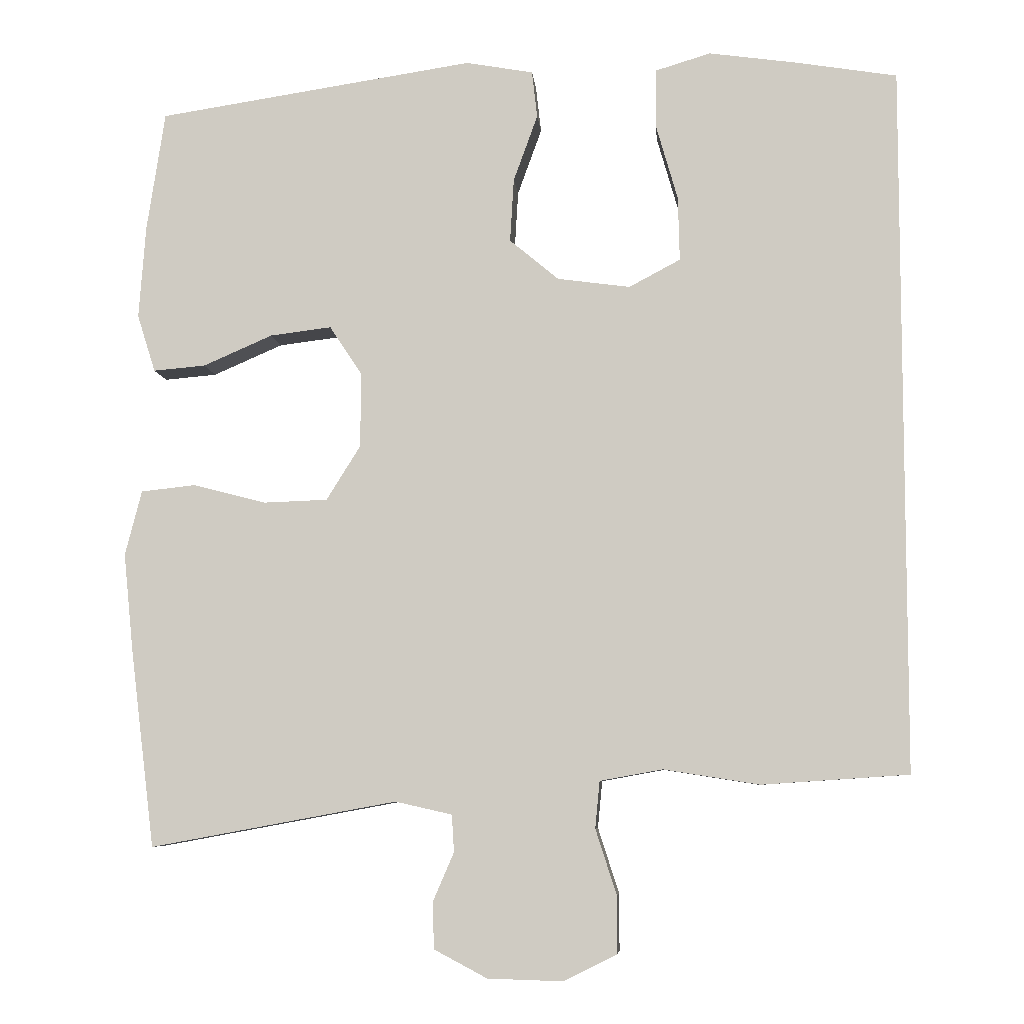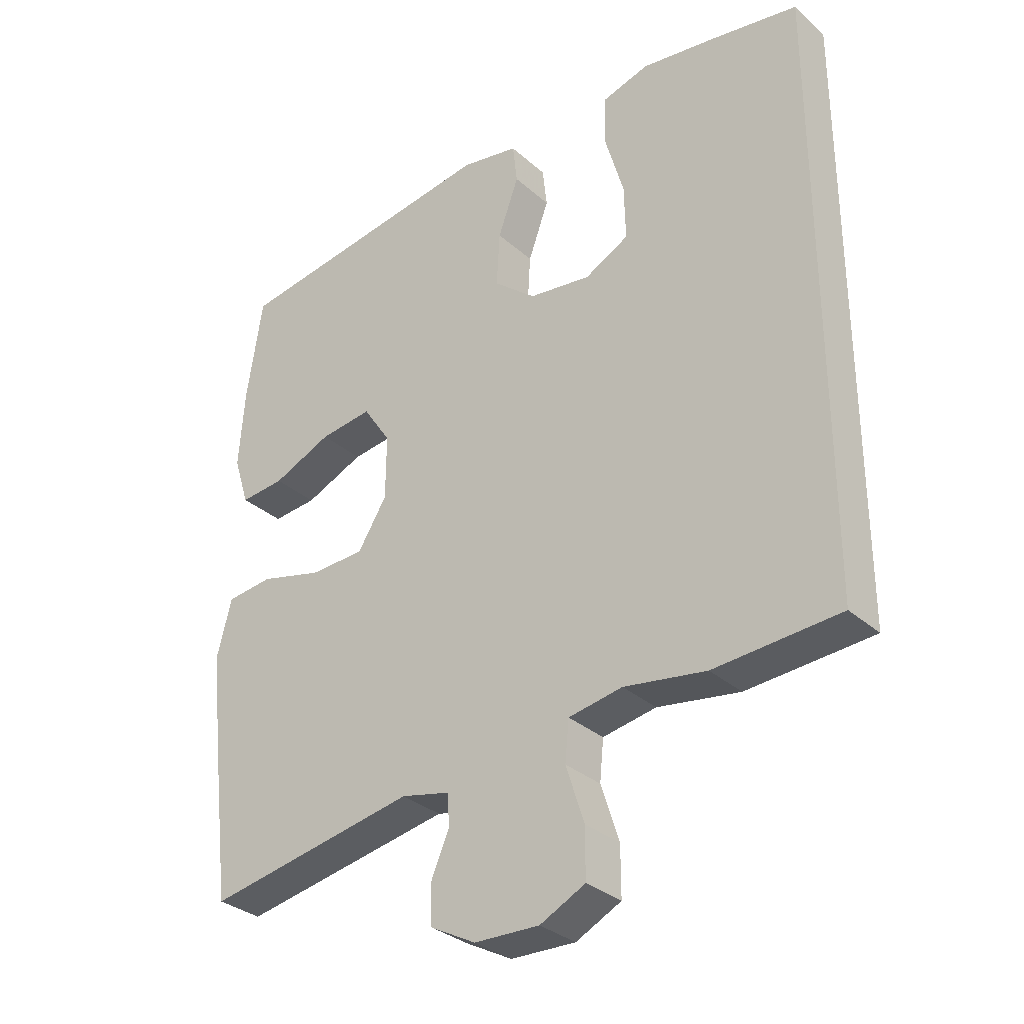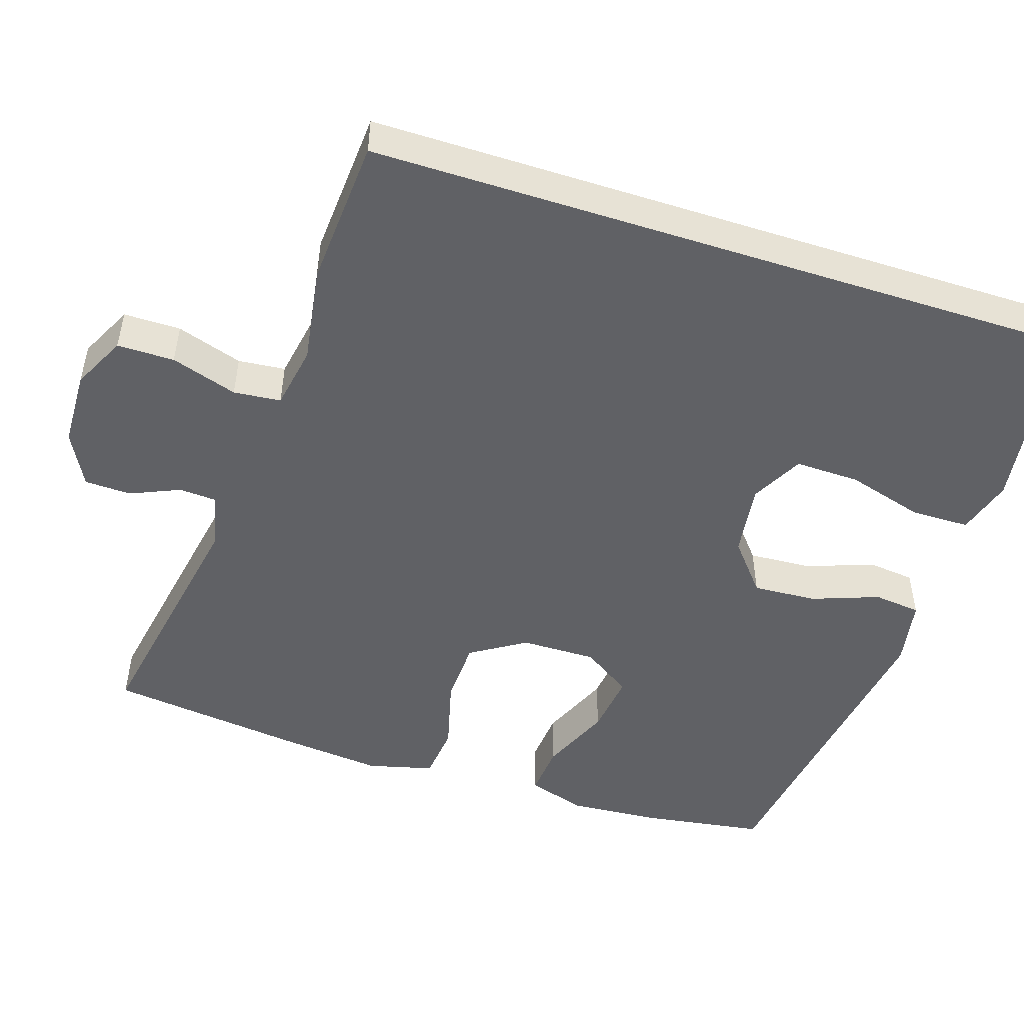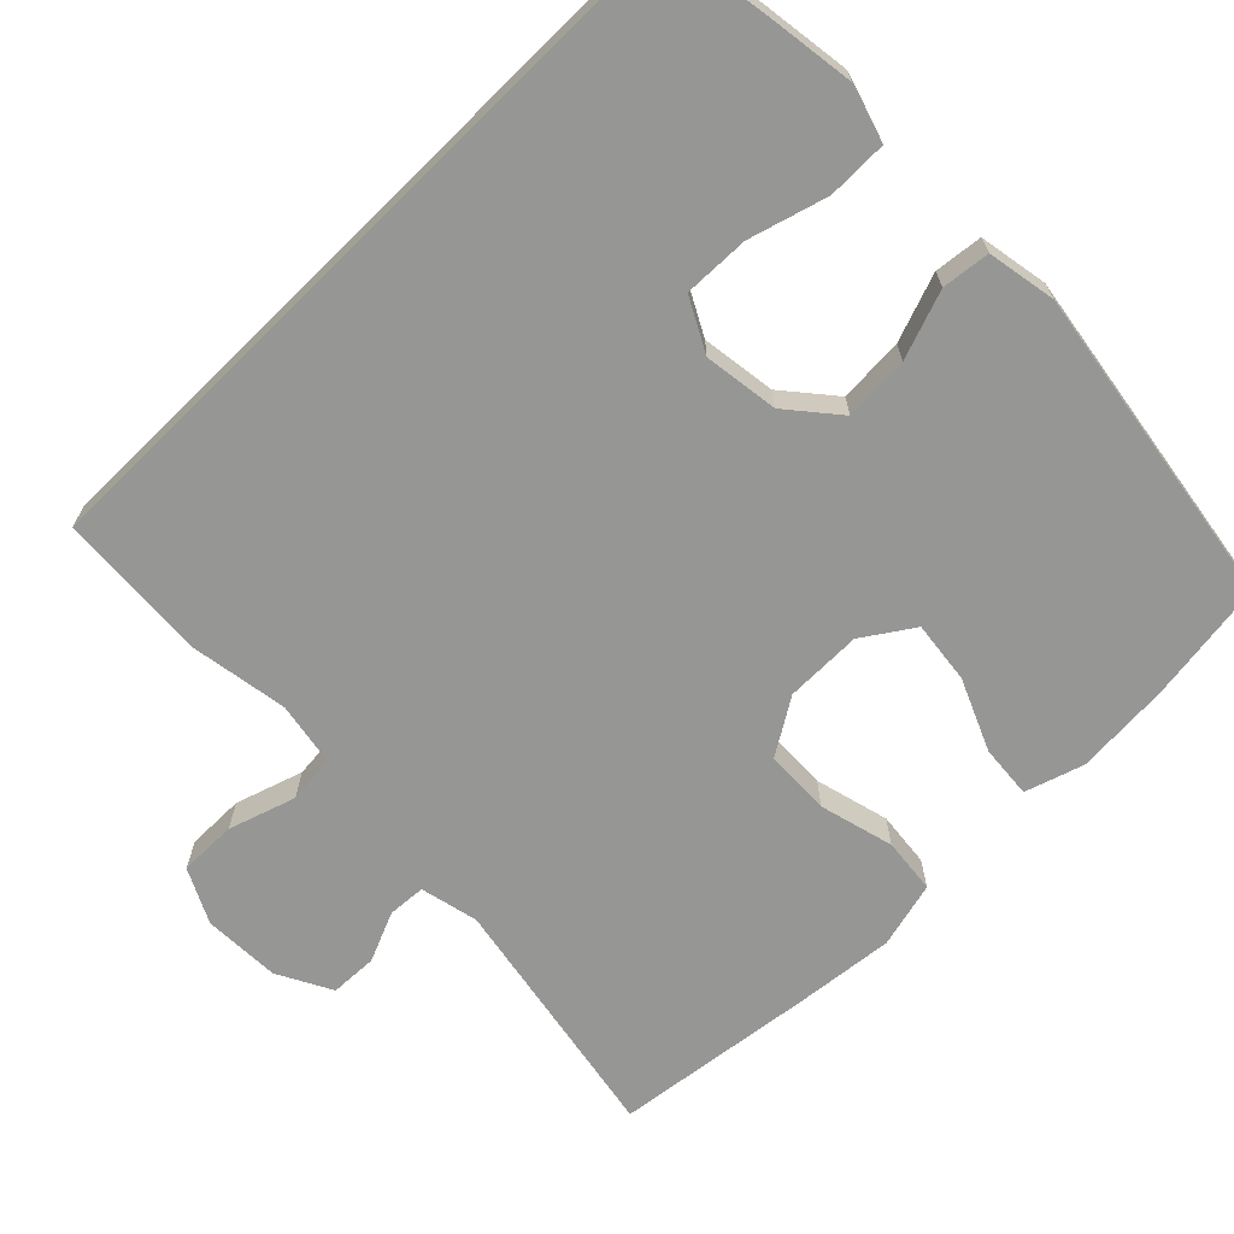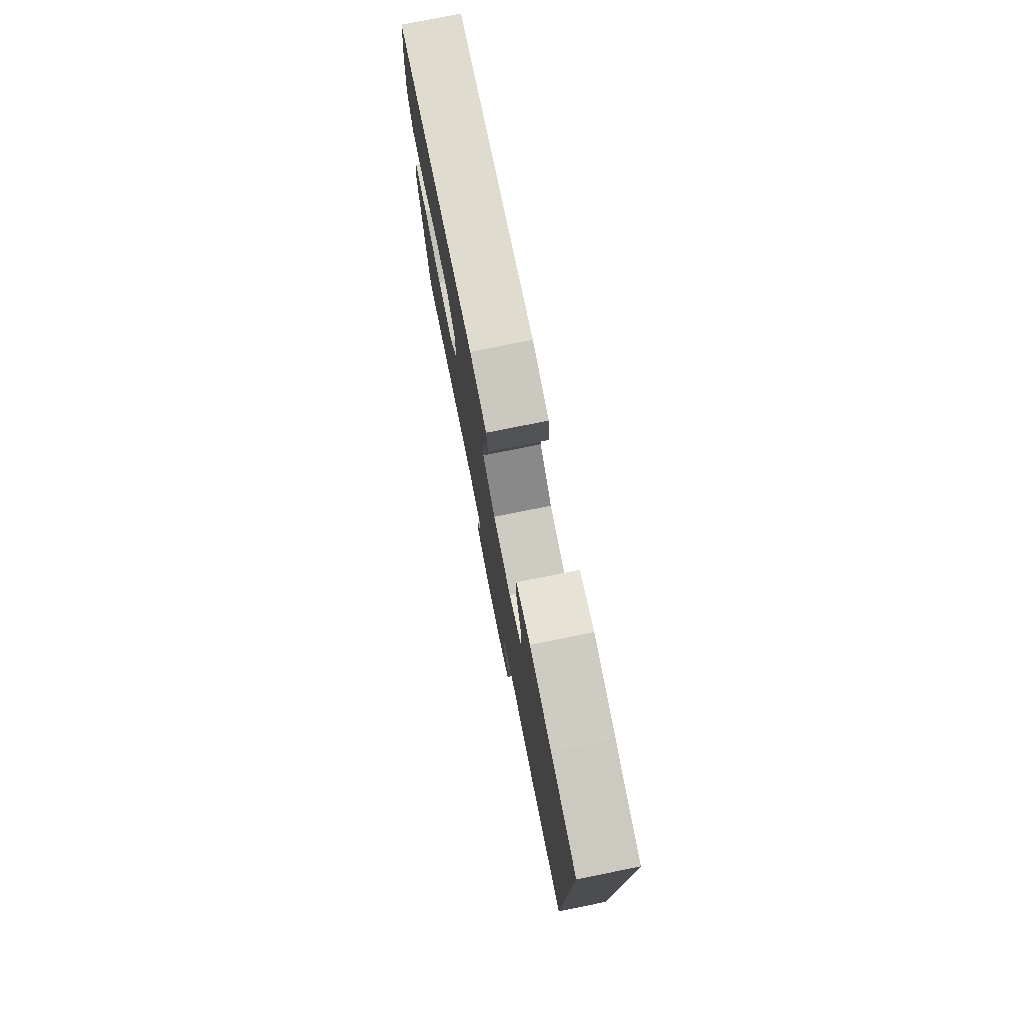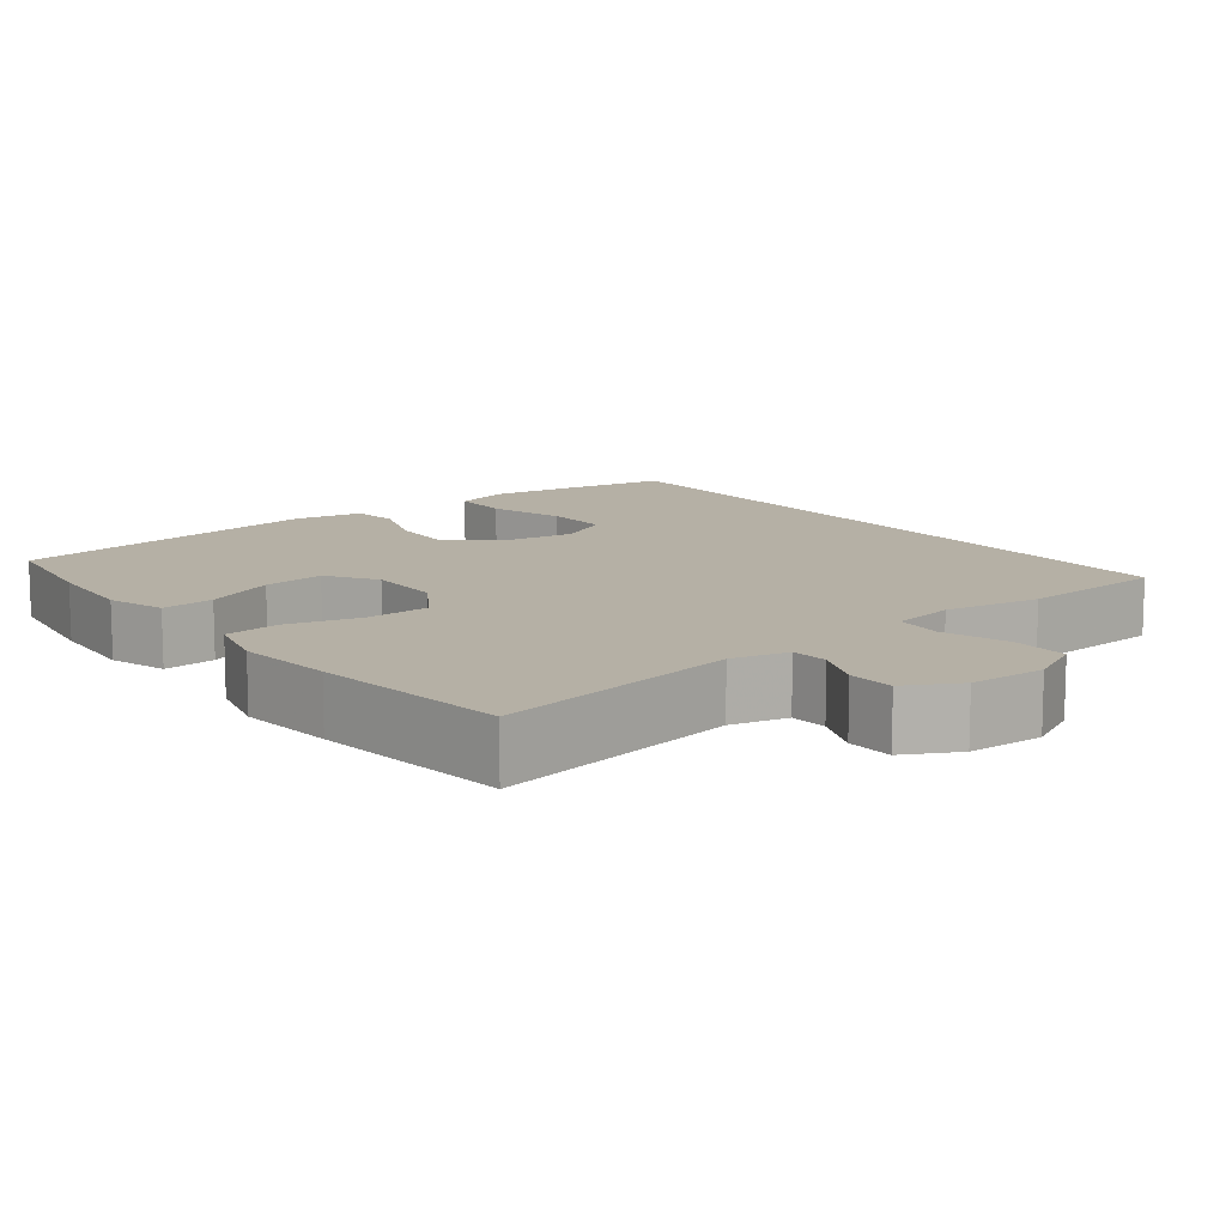
<metadata>
{"format":"obj","ext":"obj","renderer":"f3d","projection":"perspective","resolution":1024,"background":"white","views":[{"elev":-6.9,"azim":-175.0,"up":"+Z"},{"elev":-31.8,"azim":-140.8,"up":"+Z"},{"elev":-49.7,"azim":-107.9,"up":"+Y"},{"elev":-67.7,"azim":-45.4,"up":"+Y"},{"elev":78.2,"azim":-101.3,"up":"+Z"},{"elev":11.7,"azim":142.5,"up":"+Y"}]}
</metadata>
<code>
v -0.5 0.07 0.53
v -0.365 0.07 0.552
v -0.25 0.07 0.568
v -0.177 0.07 0.546
v -0.176 0.07 0.469
v -0.205 0.07 0.368
v -0.207 0.07 0.283
v -0.139 0.07 0.247
v -0.043 0.07 0.26
v 0.022 0.07 0.314
v 0.017 0.07 0.398
v -0.015 0.07 0.486
v -0.008 0.07 0.548
v 0.081 0.07 0.564
v 0.5 0.07 0.5
v 0.524 0.07 0.342
v 0.533 0.07 0.219
v 0.509 0.07 0.143
v 0.44 0.07 0.149
v 0.348 0.07 0.189
v 0.267 0.07 0.199
v 0.224 0.07 0.134
v 0.225 0.07 0.035
v 0.27 0.07 -0.037
v 0.355 0.07 -0.04
v 0.451 0.07 -0.015
v 0.523 0.07 -0.023
v 0.545 0.07 -0.109
v 0.532 0.07 -0.238
v 0.5 0.07 -0.5
v 0.174 0.07 -0.44
v 0.099 0.07 -0.457
v 0.096 0.07 -0.506
v 0.124 0.07 -0.571
v 0.122 0.07 -0.632
v 0.052 0.07 -0.669
v -0.048 0.07 -0.672
v -0.118 0.07 -0.637
v -0.118 0.07 -0.562
v -0.09 0.07 -0.475
v -0.096 0.07 -0.413
v -0.179 0.07 -0.398
v -0.306 0.07 -0.418
v -0.5 0.07 -0.405
v -0.5 0 0.53
v -0.365 0 0.552
v -0.25 0 0.568
v -0.177 0 0.546
v -0.176 0 0.469
v -0.205 0 0.368
v -0.207 0 0.283
v -0.139 0 0.247
v -0.043 0 0.26
v 0.022 0 0.314
v 0.017 0 0.398
v -0.015 0 0.486
v -0.008 0 0.548
v 0.081 0 0.564
v 0.5 0 0.5
v 0.524 0 0.342
v 0.533 0 0.219
v 0.509 0 0.143
v 0.44 0 0.149
v 0.348 0 0.189
v 0.267 0 0.199
v 0.224 0 0.134
v 0.225 0 0.035
v 0.27 0 -0.037
v 0.355 0 -0.04
v 0.451 0 -0.015
v 0.523 0 -0.023
v 0.545 0 -0.109
v 0.532 0 -0.238
v 0.5 0 -0.5
v 0.174 0 -0.44
v 0.099 0 -0.457
v 0.096 0 -0.506
v 0.124 0 -0.571
v 0.122 0 -0.632
v 0.052 0 -0.669
v -0.048 0 -0.672
v -0.118 0 -0.637
v -0.118 0 -0.562
v -0.09 0 -0.475
v -0.096 0 -0.413
v -0.179 0 -0.398
v -0.306 0 -0.418
v -0.5 0 -0.405
f 1 2 3
f 44 1 3
f 43 44 3
f 42 43 3
f 38 39 40
f 37 38 40
f 36 37 40
f 35 36 40
f 34 35 40
f 33 34 40
f 32 33 40 41
f 31 32 41
f 29 30 31
f 28 29 31
f 27 28 31
f 26 27 31
f 25 26 31
f 31 41 42
f 25 31 42
f 24 25 42
f 18 19 20
f 17 18 20
f 16 17 20
f 15 16 20
f 14 15 20
f 13 14 20
f 12 13 20
f 11 12 20
f 10 11 20 21
f 9 10 21 22
f 3 4 5 6
f 3 6 7
f 42 3 7
f 42 7 8
f 24 42 8
f 23 24 8
f 8 9 22 23
f 47 46 45
f 47 45 88
f 47 88 87
f 47 87 86
f 84 83 82
f 84 82 81
f 84 81 80
f 84 80 79
f 84 79 78
f 84 78 77
f 85 84 77 76
f 85 76 75
f 75 74 73
f 75 73 72
f 75 72 71
f 75 71 70
f 75 70 69
f 86 85 75
f 86 75 69
f 86 69 68
f 64 63 62
f 64 62 61
f 64 61 60
f 64 60 59
f 64 59 58
f 64 58 57
f 64 57 56
f 64 56 55
f 65 64 55 54
f 66 65 54 53
f 50 49 48 47
f 51 50 47
f 51 47 86
f 52 51 86
f 52 86 68
f 52 68 67
f 67 66 53 52
f 1 45 46 2
f 2 46 47 3
f 3 47 48 4
f 4 48 49 5
f 5 49 50 6
f 6 50 51 7
f 7 51 52 8
f 8 52 53 9
f 9 53 54 10
f 10 54 55 11
f 11 55 56 12
f 12 56 57 13
f 13 57 58 14
f 14 58 59 15
f 15 59 60 16
f 16 60 61 17
f 17 61 62 18
f 18 62 63 19
f 19 63 64 20
f 20 64 65 21
f 21 65 66 22
f 22 66 67 23
f 23 67 68 24
f 24 68 69 25
f 25 69 70 26
f 26 70 71 27
f 27 71 72 28
f 28 72 73 29
f 29 73 74 30
f 30 74 75 31
f 31 75 76 32
f 32 76 77 33
f 33 77 78 34
f 34 78 79 35
f 35 79 80 36
f 36 80 81 37
f 37 81 82 38
f 38 82 83 39
f 39 83 84 40
f 40 84 85 41
f 41 85 86 42
f 42 86 87 43
f 43 87 88 44
f 44 88 45 1

</code>
